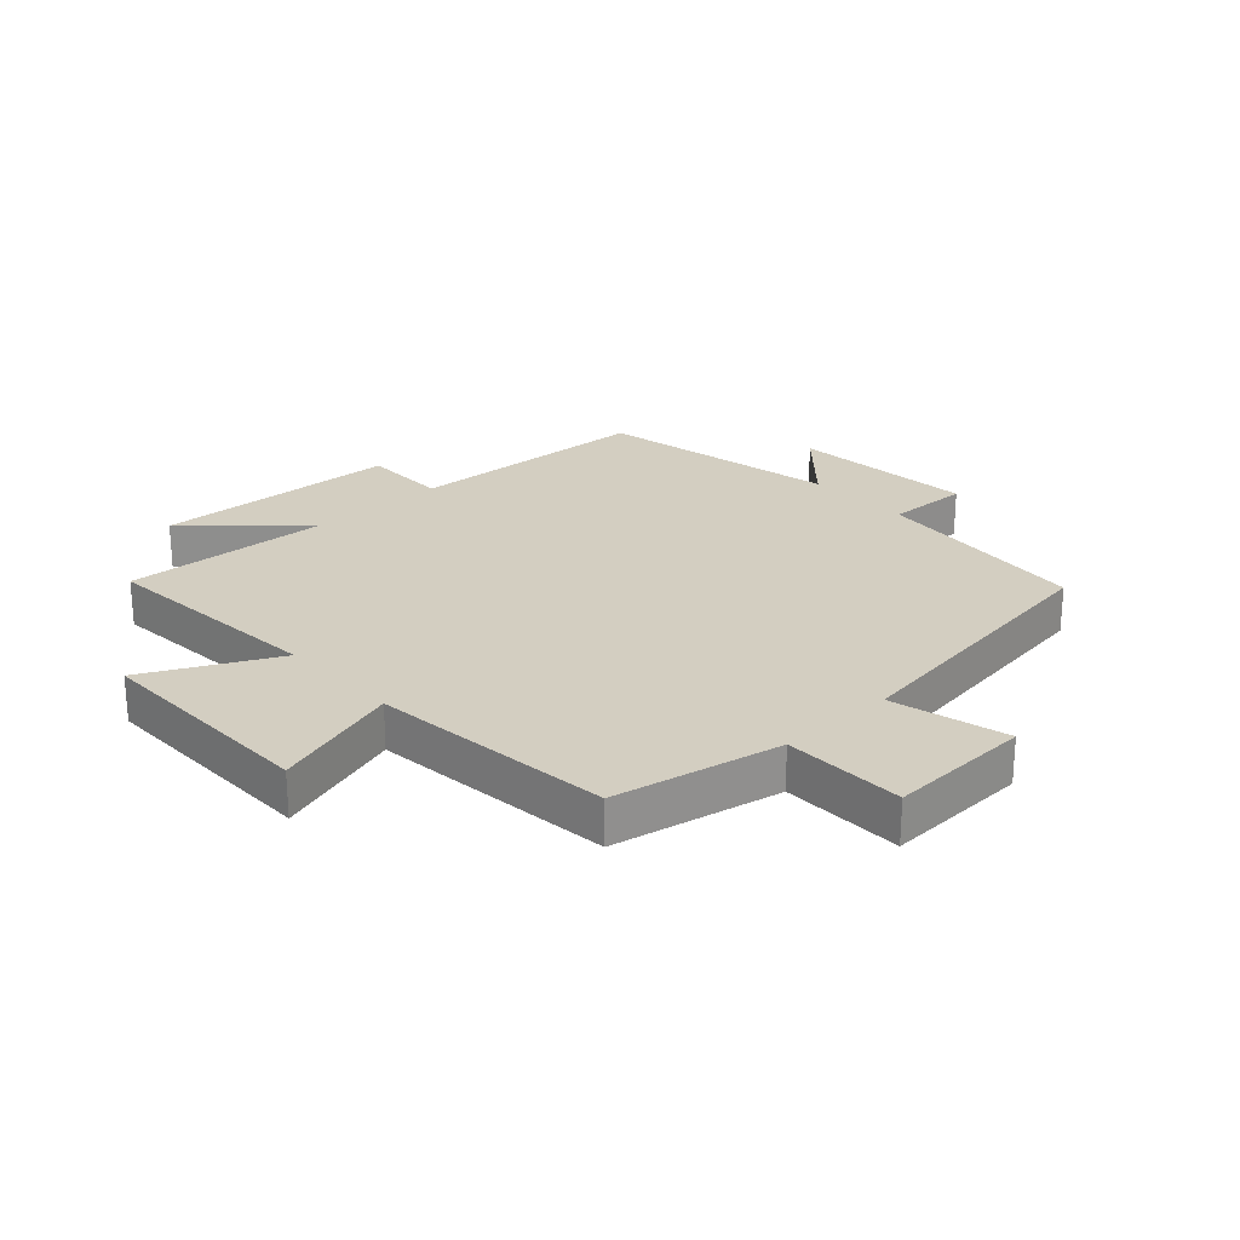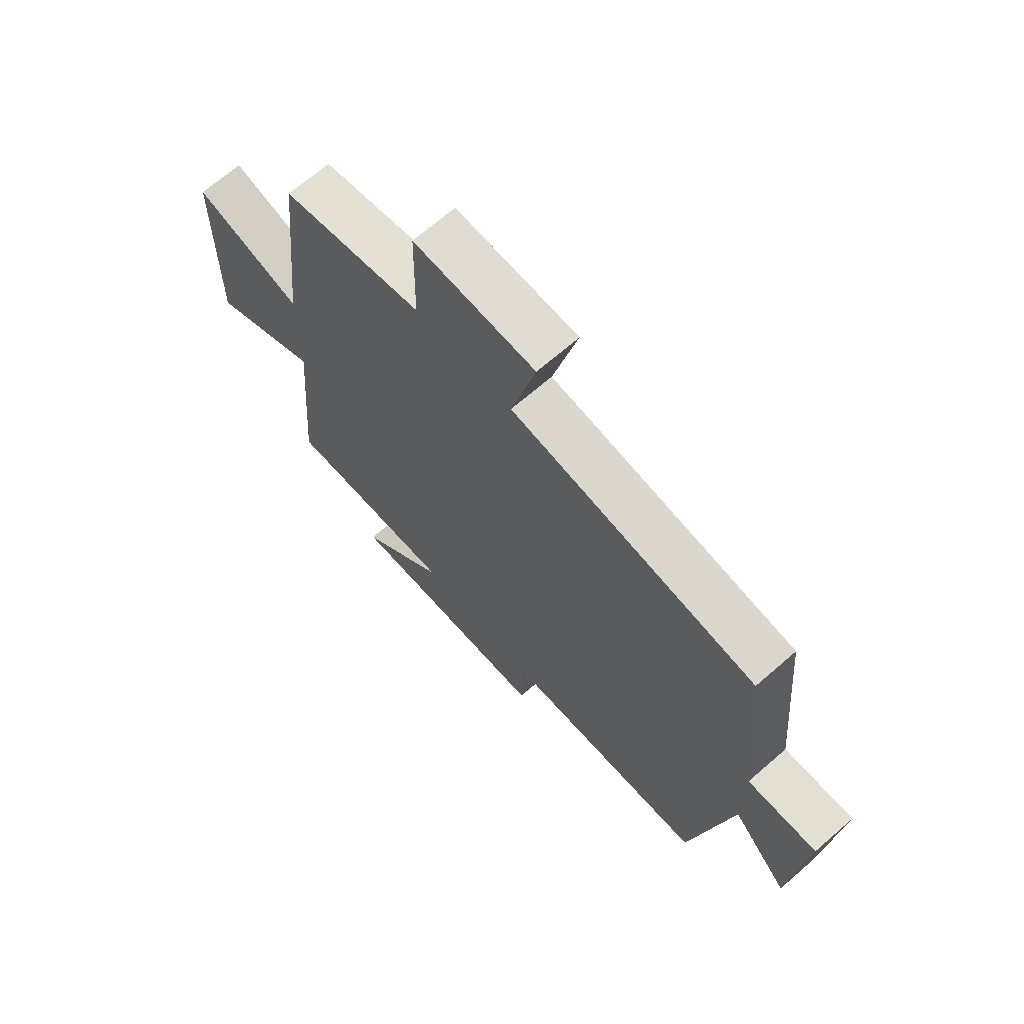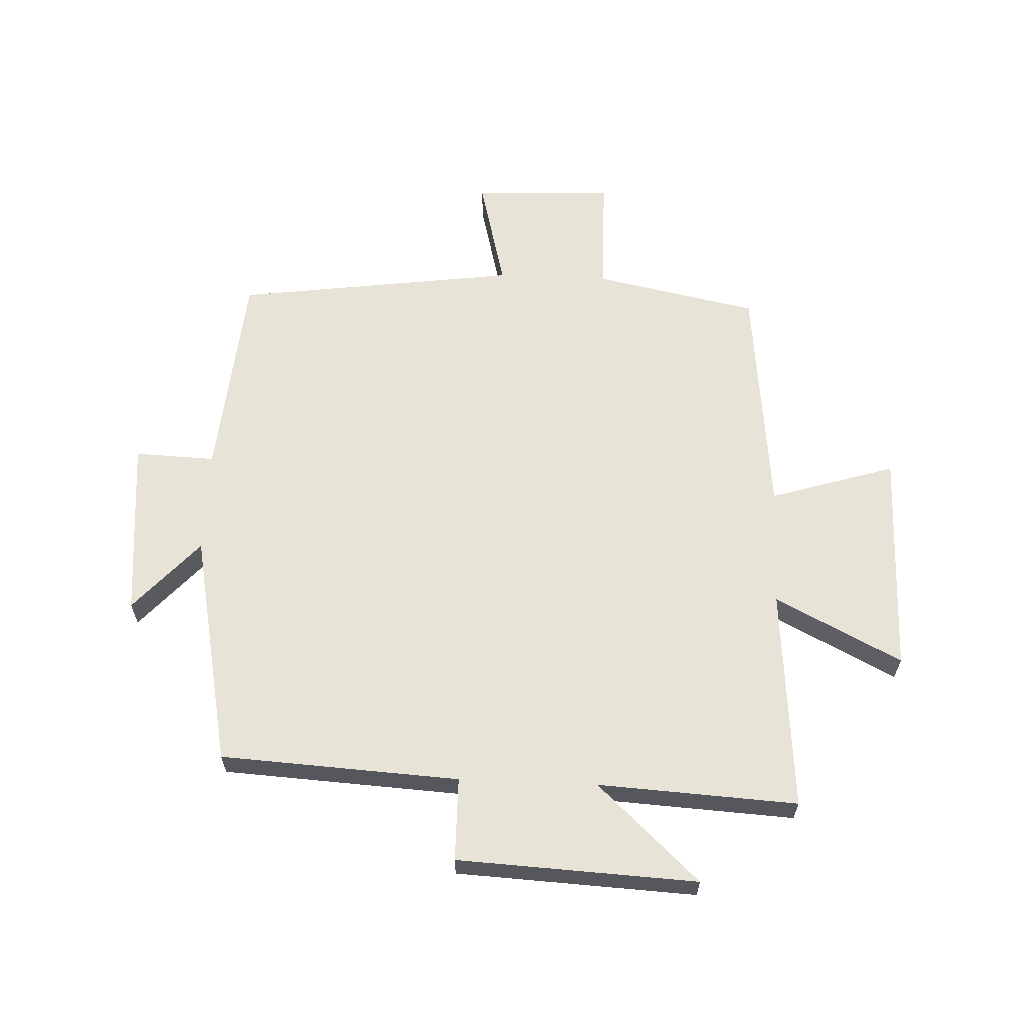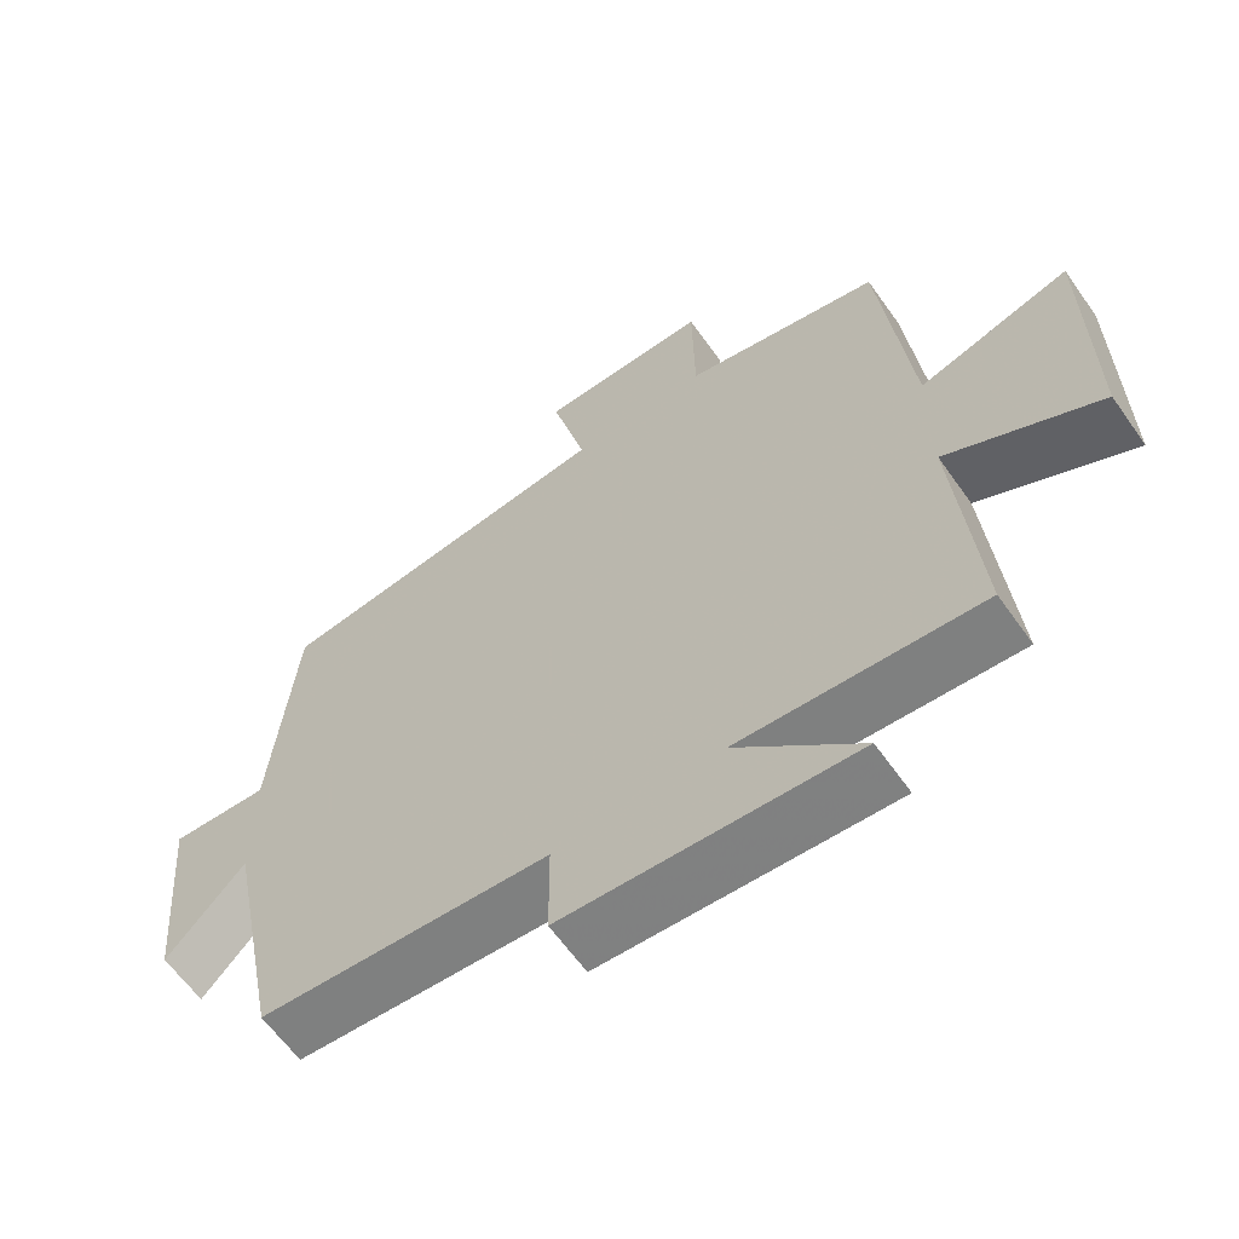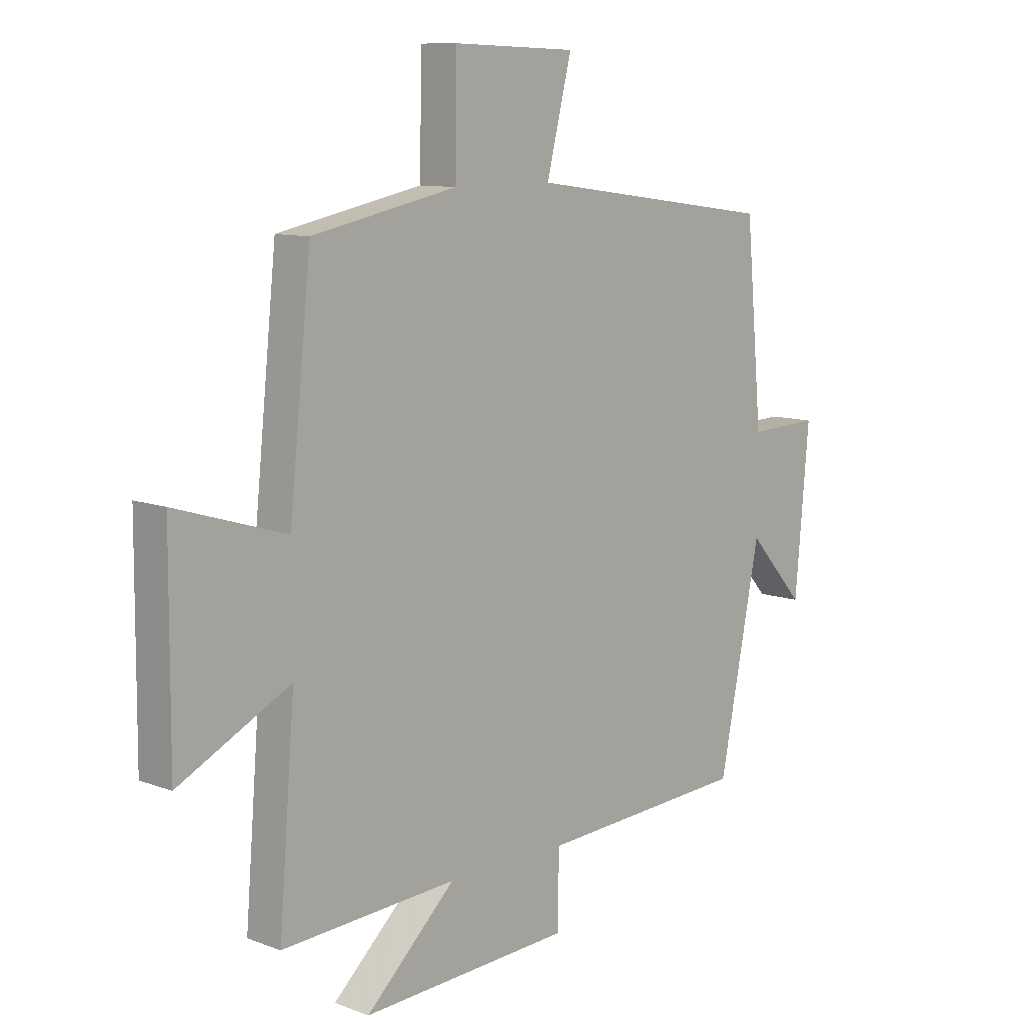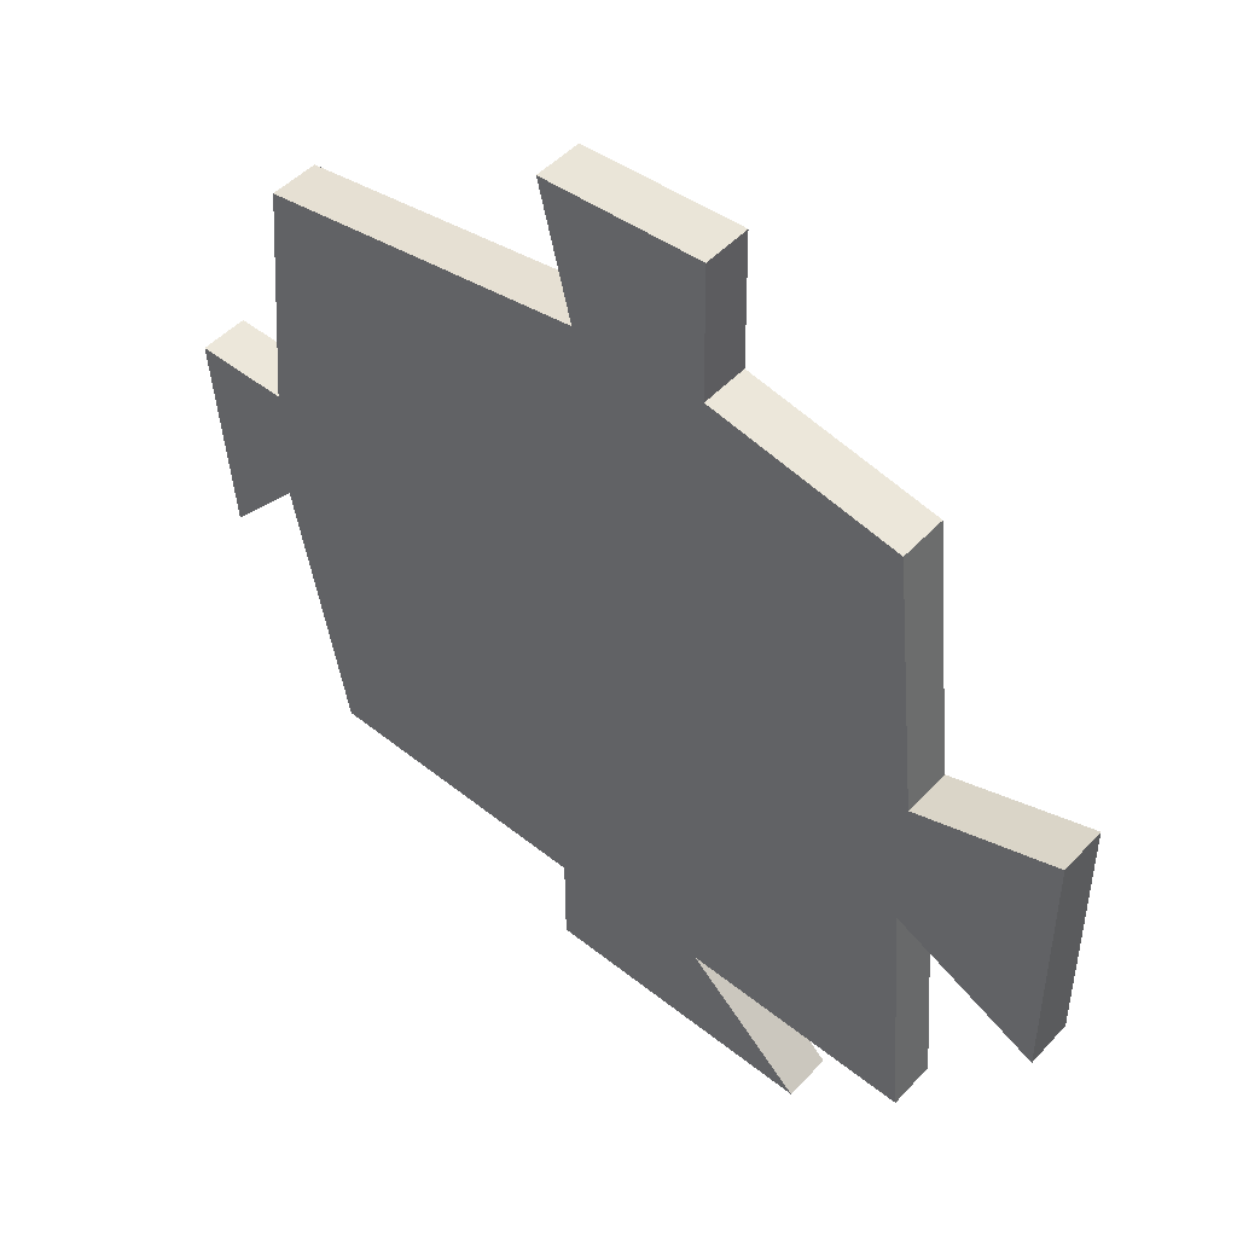
<metadata>
{"format":"obj","ext":"obj","renderer":"f3d","projection":"perspective","resolution":1024,"background":"white","views":[{"elev":25.1,"azim":-42.8,"up":"+Y"},{"elev":68.0,"azim":48.9,"up":"+Z"},{"elev":62.2,"azim":-177.6,"up":"+Y"},{"elev":-62.2,"azim":-144.8,"up":"+Z"},{"elev":10.1,"azim":-46.3,"up":"+Z"},{"elev":47.8,"azim":-139.7,"up":"+Z"}]}
</metadata>
<code>
v -0.53 0.07 -0.519
v -0.5 0.07 -0.15
v -0.709 0.07 -0.256
v -0.707 0.07 0.116
v -0.5 0.07 0.052
v -0.459 0.07 0.445
v -0.188 0.07 0.5
v -0.185 0.07 0.696
v 0.047 0.07 0.688
v 0 0.07 0.5
v 0.468 0.07 0.436
v 0.5 0.07 0.085
v 0.633 0.07 0.09
v 0.607 0.07 -0.208
v 0.5 0.07 -0.089
v 0.423 0.07 -0.477
v 0.028 0.07 -0.5
v 0.027 0.07 -0.638
v -0.369 0.07 -0.658
v -0.2 0.07 -0.5
v -0.53 0 -0.519
v -0.5 0 -0.15
v -0.709 0 -0.256
v -0.707 0 0.116
v -0.5 0 0.052
v -0.459 0 0.445
v -0.188 0 0.5
v -0.185 0 0.696
v 0.047 0 0.688
v 0 0 0.5
v 0.468 0 0.436
v 0.5 0 0.085
v 0.633 0 0.09
v 0.607 0 -0.208
v 0.5 0 -0.089
v 0.423 0 -0.477
v 0.028 0 -0.5
v 0.027 0 -0.638
v -0.369 0 -0.658
v -0.2 0 -0.5
f 17 18 19 20
f 15 16 17 20
f 15 20 1 2
f 12 13 14 15
f 12 15 2
f 11 12 2
f 10 11 2
f 7 8 9 10
f 7 10 2
f 6 7 2
f 5 6 2
f 2 3 4 5
f 40 39 38 37
f 40 37 36 35
f 22 21 40 35
f 35 34 33 32
f 22 35 32
f 22 32 31
f 22 31 30
f 30 29 28 27
f 22 30 27
f 22 27 26
f 22 26 25
f 25 24 23 22
f 1 21 22 2
f 2 22 23 3
f 3 23 24 4
f 4 24 25 5
f 5 25 26 6
f 6 26 27 7
f 7 27 28 8
f 8 28 29 9
f 9 29 30 10
f 10 30 31 11
f 11 31 32 12
f 12 32 33 13
f 13 33 34 14
f 14 34 35 15
f 15 35 36 16
f 16 36 37 17
f 17 37 38 18
f 18 38 39 19
f 19 39 40 20
f 20 40 21 1

</code>
